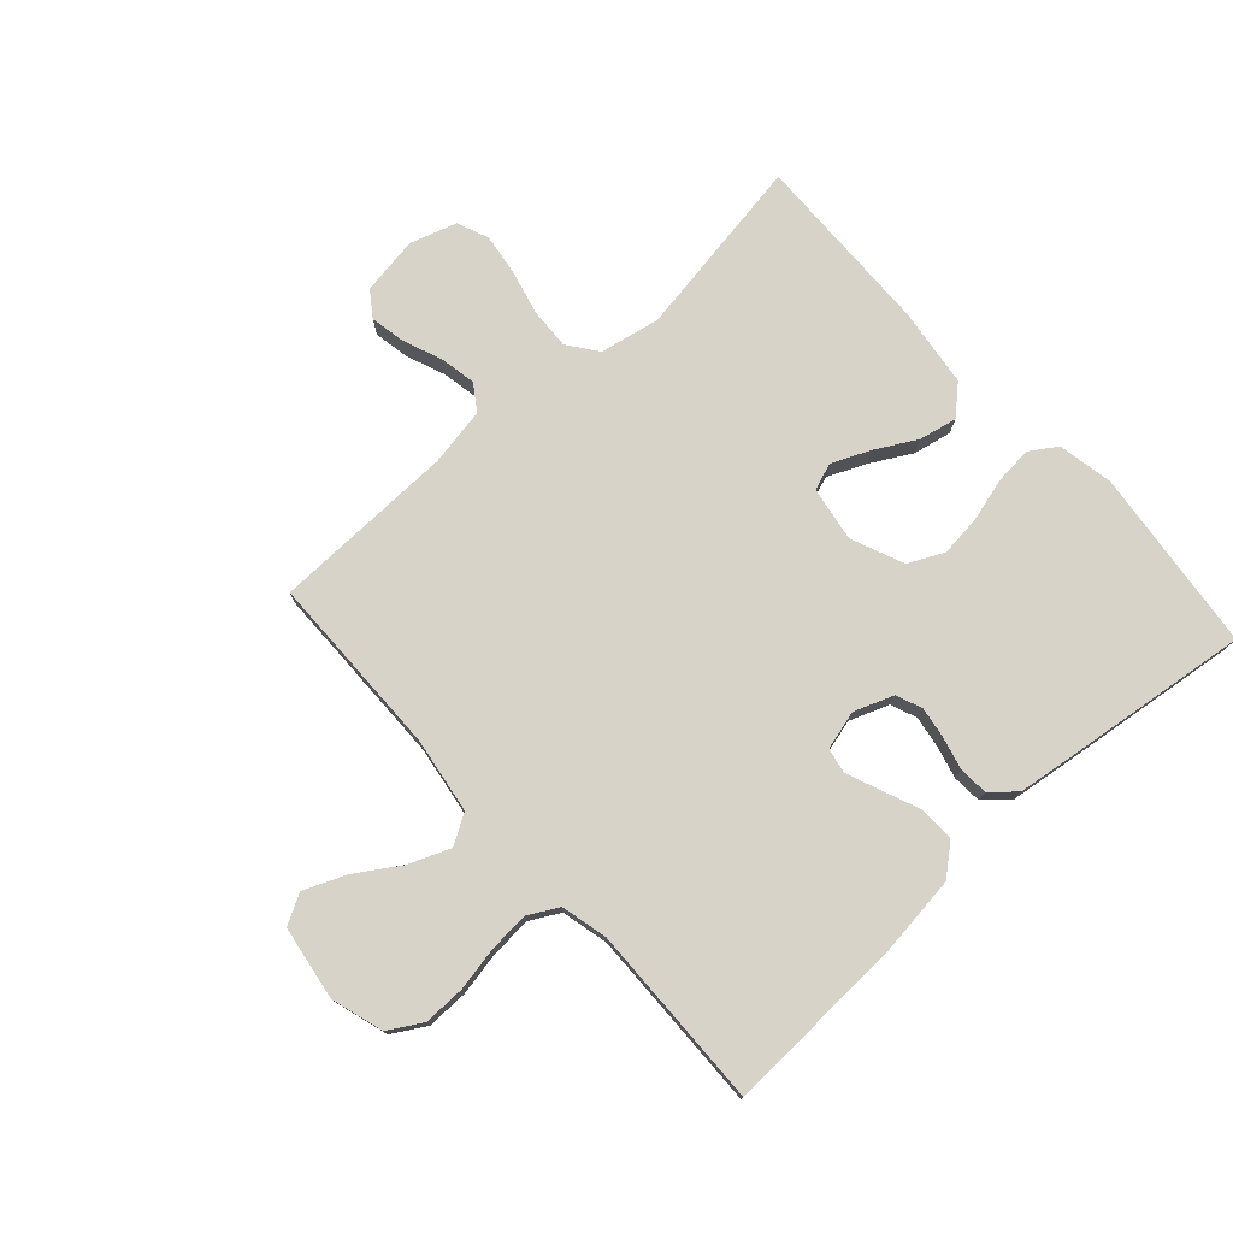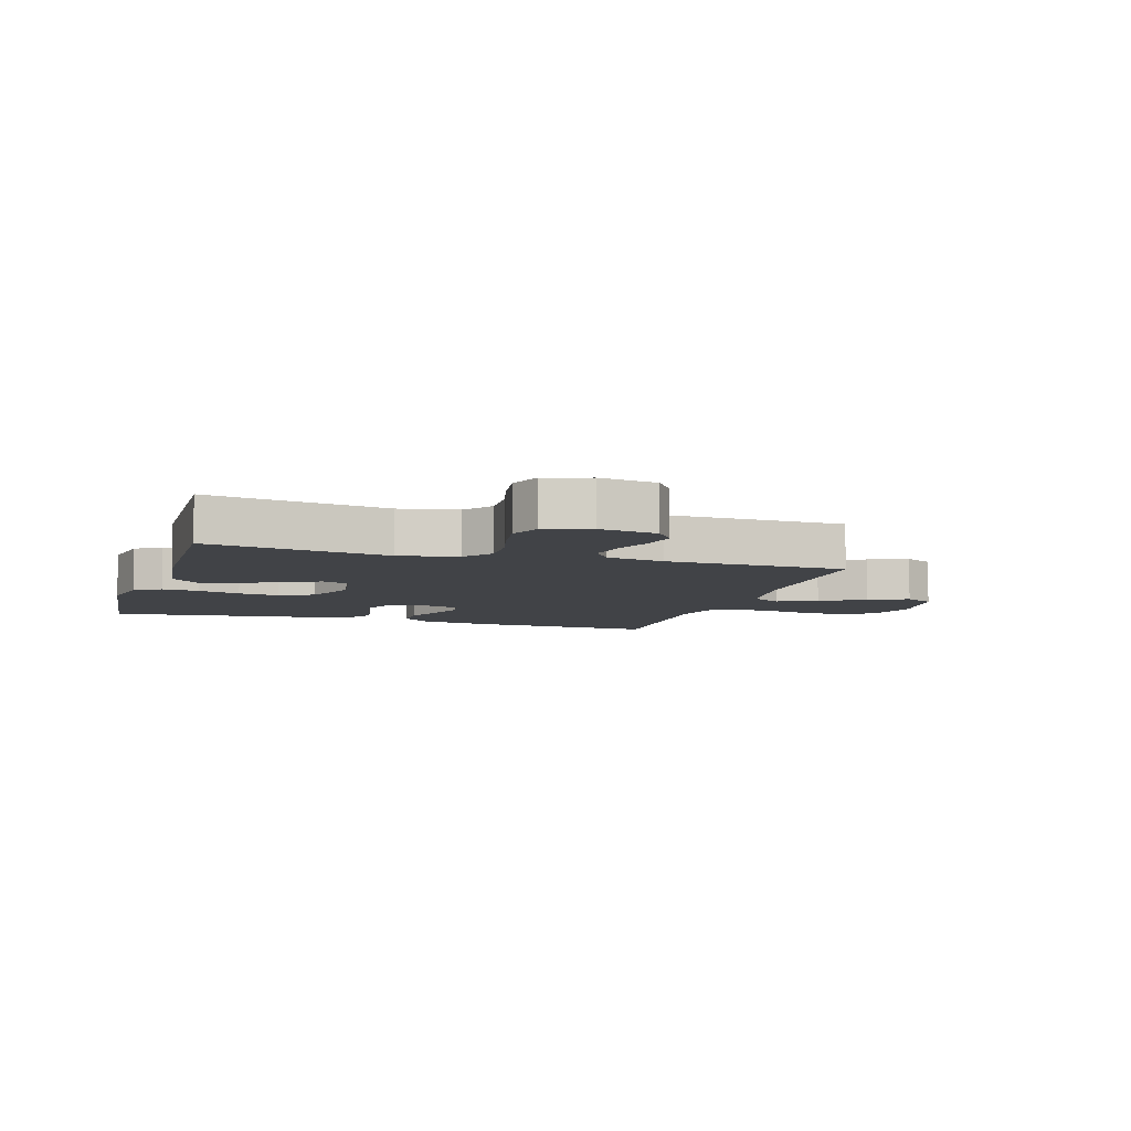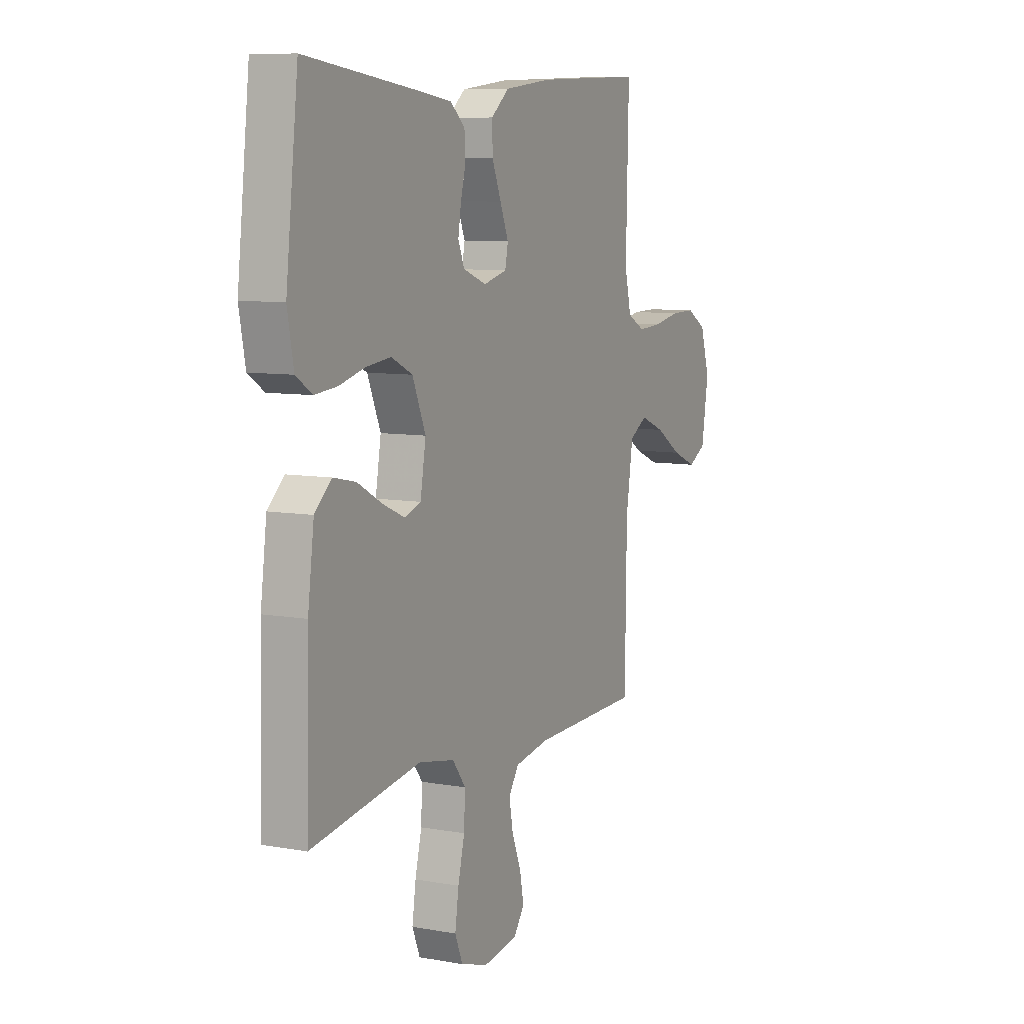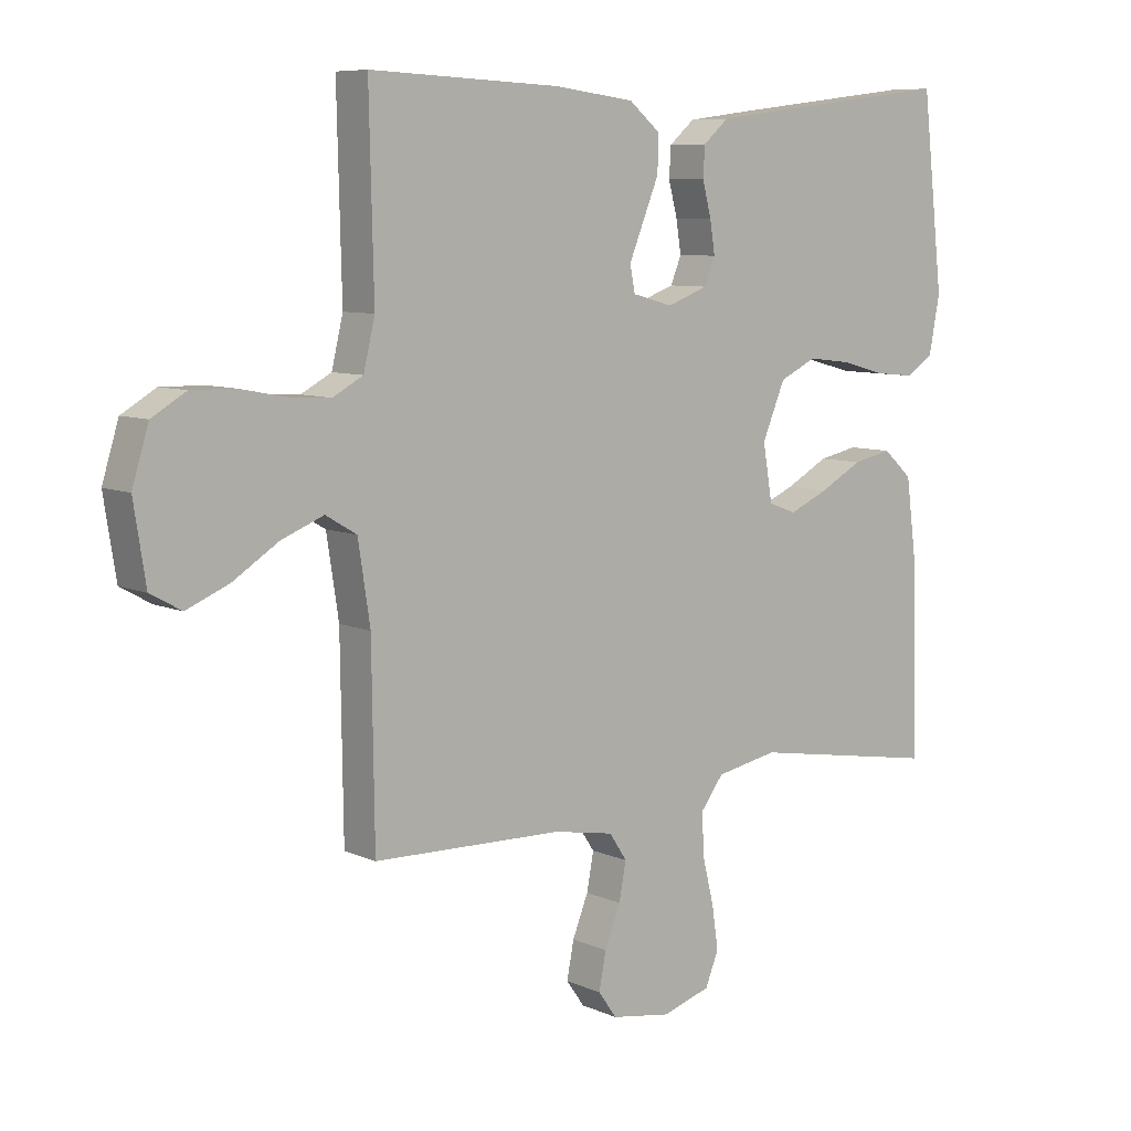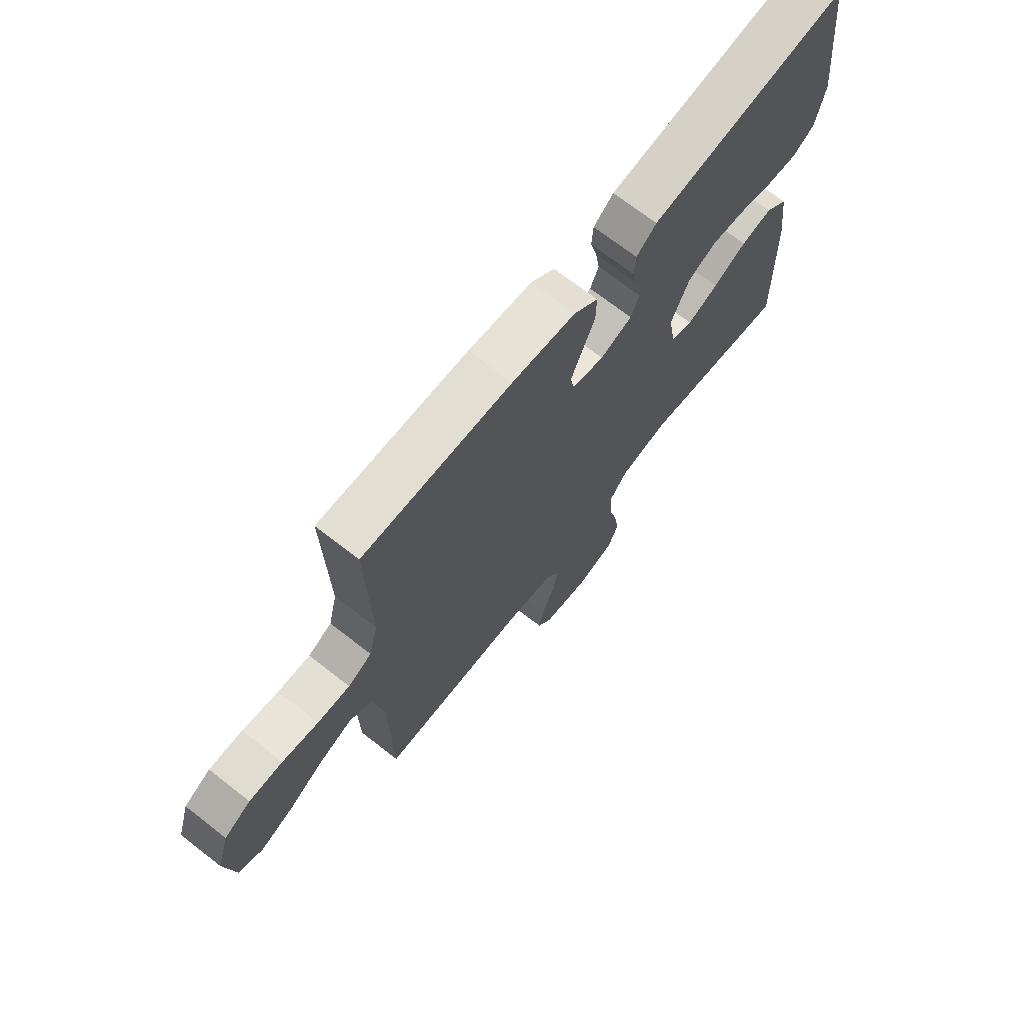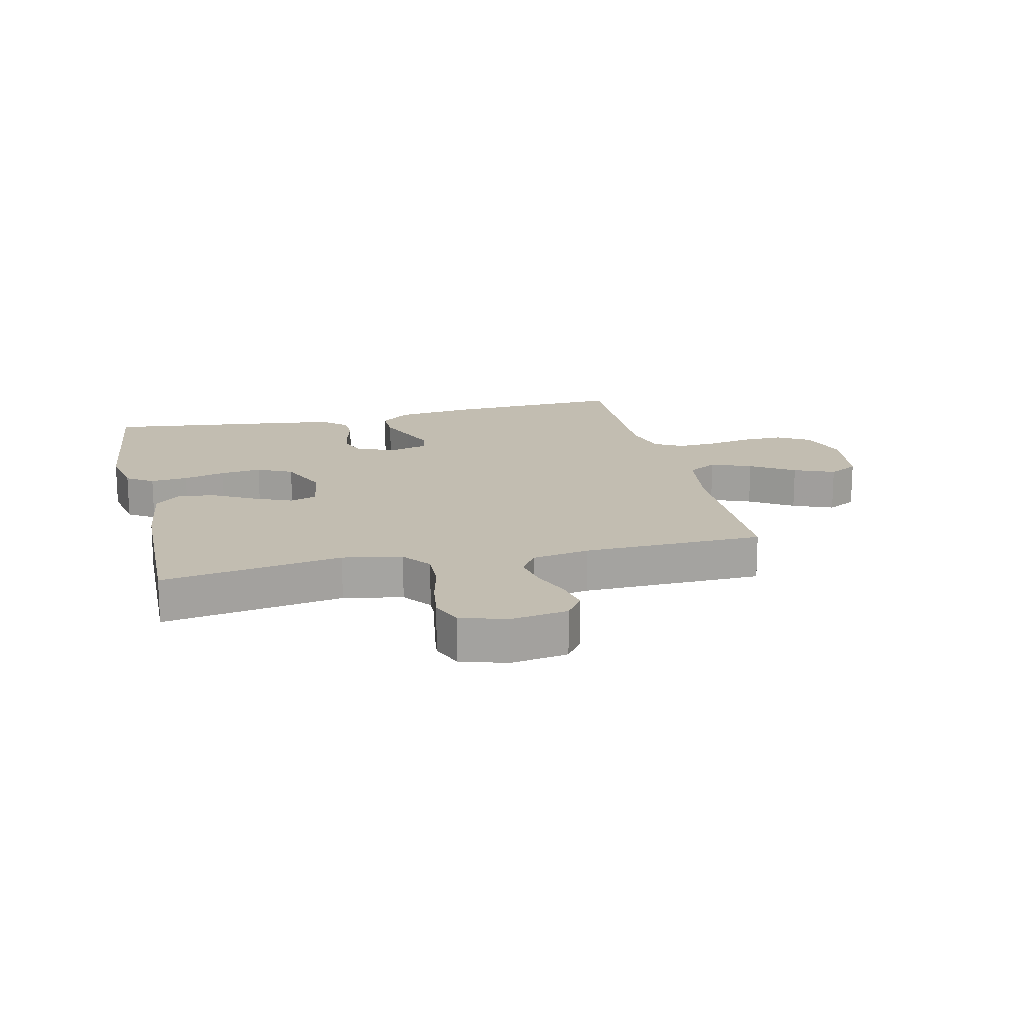
<metadata>
{"format":"obj","ext":"obj","renderer":"f3d","projection":"perspective","resolution":1024,"background":"white","views":[{"elev":76.3,"azim":-42.1,"up":"+Y"},{"elev":-7.2,"azim":162.9,"up":"+Y"},{"elev":8.3,"azim":116.4,"up":"+Z"},{"elev":7.9,"azim":-39.4,"up":"+Z"},{"elev":70.4,"azim":-52.0,"up":"+Z"},{"elev":16.8,"azim":166.8,"up":"+Y"}]}
</metadata>
<code>
v 0.5 0.07 -0.5
v 0.2 0.07 -0.451
v 0.102 0.07 -0.47
v 0.066 0.07 -0.518
v 0.069 0.07 -0.585
v 0.087 0.07 -0.658
v 0.097 0.07 -0.726
v 0.076 0.07 -0.778
v 0 0.07 -0.802
v -0.095 0.07 -0.787
v -0.124 0.07 -0.746
v -0.113 0.07 -0.688
v -0.088 0.07 -0.625
v -0.077 0.07 -0.566
v -0.105 0.07 -0.524
v -0.2 0.07 -0.507
v -0.5 0.07 -0.5
v -0.504 0.07 -0.2
v -0.523 0.07 -0.076
v -0.572 0.07 -0.047
v -0.639 0.07 -0.074
v -0.711 0.07 -0.12
v -0.778 0.07 -0.148
v -0.827 0.07 -0.121
v -0.846 0.07 0
v -0.82 0.07 0.085
v -0.766 0.07 0.117
v -0.698 0.07 0.116
v -0.625 0.07 0.102
v -0.559 0.07 0.098
v -0.511 0.07 0.124
v -0.493 0.07 0.2
v -0.5 0.07 0.5
v -0.2 0.07 0.487
v -0.072 0.07 0.471
v -0.023 0.07 0.43
v -0.024 0.07 0.373
v -0.049 0.07 0.312
v -0.072 0.07 0.255
v -0.064 0.07 0.214
v 0 0.07 0.197
v 0.064 0.07 0.221
v 0.081 0.07 0.263
v 0.073 0.07 0.314
v 0.059 0.07 0.368
v 0.062 0.07 0.415
v 0.102 0.07 0.45
v 0.2 0.07 0.463
v 0.5 0.07 0.5
v 0.534 0.07 0.2
v 0.517 0.07 0.11
v 0.473 0.07 0.081
v 0.411 0.07 0.087
v 0.341 0.07 0.106
v 0.273 0.07 0.114
v 0.215 0.07 0.086
v 0.179 0.07 0
v 0.194 0.07 -0.089
v 0.238 0.07 -0.105
v 0.3 0.07 -0.078
v 0.367 0.07 -0.041
v 0.429 0.07 -0.028
v 0.475 0.07 -0.07
v 0.492 0.07 -0.2
v 0.5 0 -0.5
v 0.2 0 -0.451
v 0.102 0 -0.47
v 0.066 0 -0.518
v 0.069 0 -0.585
v 0.087 0 -0.658
v 0.097 0 -0.726
v 0.076 0 -0.778
v 0 0 -0.802
v -0.095 0 -0.787
v -0.124 0 -0.746
v -0.113 0 -0.688
v -0.088 0 -0.625
v -0.077 0 -0.566
v -0.105 0 -0.524
v -0.2 0 -0.507
v -0.5 0 -0.5
v -0.504 0 -0.2
v -0.523 0 -0.076
v -0.572 0 -0.047
v -0.639 0 -0.074
v -0.711 0 -0.12
v -0.778 0 -0.148
v -0.827 0 -0.121
v -0.846 0 0
v -0.82 0 0.085
v -0.766 0 0.117
v -0.698 0 0.116
v -0.625 0 0.102
v -0.559 0 0.098
v -0.511 0 0.124
v -0.493 0 0.2
v -0.5 0 0.5
v -0.2 0 0.487
v -0.072 0 0.471
v -0.023 0 0.43
v -0.024 0 0.373
v -0.049 0 0.312
v -0.072 0 0.255
v -0.064 0 0.214
v 0 0 0.197
v 0.064 0 0.221
v 0.081 0 0.263
v 0.073 0 0.314
v 0.059 0 0.368
v 0.062 0 0.415
v 0.102 0 0.45
v 0.2 0 0.463
v 0.5 0 0.5
v 0.534 0 0.2
v 0.517 0 0.11
v 0.473 0 0.081
v 0.411 0 0.087
v 0.341 0 0.106
v 0.273 0 0.114
v 0.215 0 0.086
v 0.179 0 0
v 0.194 0 -0.089
v 0.238 0 -0.105
v 0.3 0 -0.078
v 0.367 0 -0.041
v 0.429 0 -0.028
v 0.475 0 -0.07
v 0.492 0 -0.2
f 64 1 2
f 63 64 2
f 62 63 2
f 61 62 2
f 60 61 2
f 59 60 2 3
f 58 59 3 4
f 57 58 4
f 52 53 54
f 51 52 54
f 50 51 54
f 49 50 54
f 48 49 54
f 47 48 54
f 46 47 54
f 45 46 54
f 44 45 54
f 43 44 54 55
f 42 43 55 56
f 36 37 38
f 35 36 38
f 34 35 38
f 33 34 38
f 32 33 38
f 31 32 38 39
f 30 31 39 40
f 27 28 29
f 26 27 29
f 25 26 29
f 24 25 29
f 23 24 29
f 22 23 29
f 21 22 29
f 20 21 29 30
f 30 40 41
f 20 30 41
f 19 20 41
f 16 17 18
f 42 56 57
f 41 42 57
f 19 41 57
f 18 19 57
f 16 18 57
f 15 16 57
f 11 12 13
f 10 11 13
f 9 10 13
f 8 9 13
f 7 8 13
f 6 7 13
f 5 6 13
f 14 15 57 4
f 4 5 13 14
f 66 65 128
f 66 128 127
f 66 127 126
f 66 126 125
f 66 125 124
f 67 66 124 123
f 68 67 123 122
f 68 122 121
f 118 117 116
f 118 116 115
f 118 115 114
f 118 114 113
f 118 113 112
f 118 112 111
f 118 111 110
f 118 110 109
f 118 109 108
f 119 118 108 107
f 120 119 107 106
f 102 101 100
f 102 100 99
f 102 99 98
f 102 98 97
f 102 97 96
f 103 102 96 95
f 104 103 95 94
f 93 92 91
f 93 91 90
f 93 90 89
f 93 89 88
f 93 88 87
f 93 87 86
f 93 86 85
f 94 93 85 84
f 105 104 94
f 105 94 84
f 105 84 83
f 82 81 80
f 121 120 106
f 121 106 105
f 121 105 83
f 121 83 82
f 121 82 80
f 121 80 79
f 77 76 75
f 77 75 74
f 77 74 73
f 77 73 72
f 77 72 71
f 77 71 70
f 77 70 69
f 68 121 79 78
f 78 77 69 68
f 1 65 66 2
f 2 66 67 3
f 3 67 68 4
f 4 68 69 5
f 5 69 70 6
f 6 70 71 7
f 7 71 72 8
f 8 72 73 9
f 9 73 74 10
f 10 74 75 11
f 11 75 76 12
f 12 76 77 13
f 13 77 78 14
f 14 78 79 15
f 15 79 80 16
f 16 80 81 17
f 17 81 82 18
f 18 82 83 19
f 19 83 84 20
f 20 84 85 21
f 21 85 86 22
f 22 86 87 23
f 23 87 88 24
f 24 88 89 25
f 25 89 90 26
f 26 90 91 27
f 27 91 92 28
f 28 92 93 29
f 29 93 94 30
f 30 94 95 31
f 31 95 96 32
f 32 96 97 33
f 33 97 98 34
f 34 98 99 35
f 35 99 100 36
f 36 100 101 37
f 37 101 102 38
f 38 102 103 39
f 39 103 104 40
f 40 104 105 41
f 41 105 106 42
f 42 106 107 43
f 43 107 108 44
f 44 108 109 45
f 45 109 110 46
f 46 110 111 47
f 47 111 112 48
f 48 112 113 49
f 49 113 114 50
f 50 114 115 51
f 51 115 116 52
f 52 116 117 53
f 53 117 118 54
f 54 118 119 55
f 55 119 120 56
f 56 120 121 57
f 57 121 122 58
f 58 122 123 59
f 59 123 124 60
f 60 124 125 61
f 61 125 126 62
f 62 126 127 63
f 63 127 128 64
f 64 128 65 1

</code>
